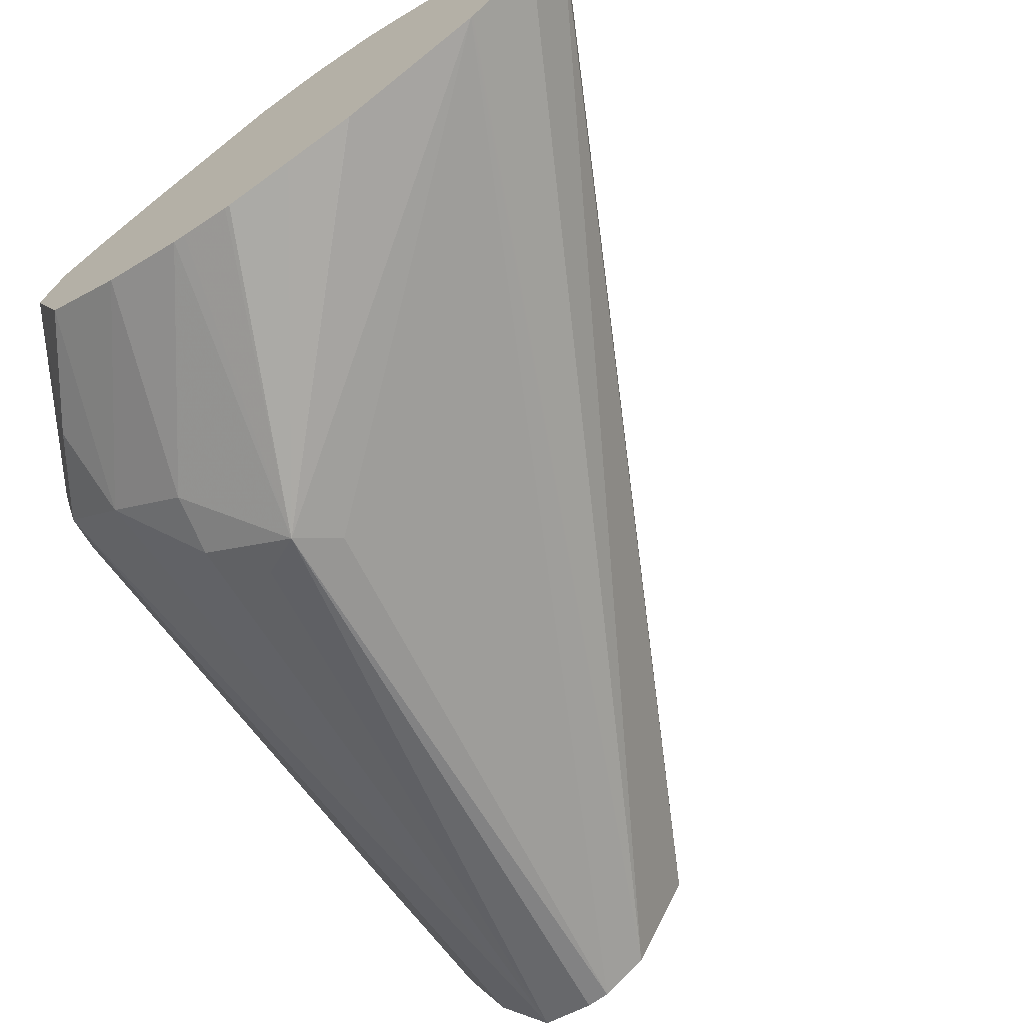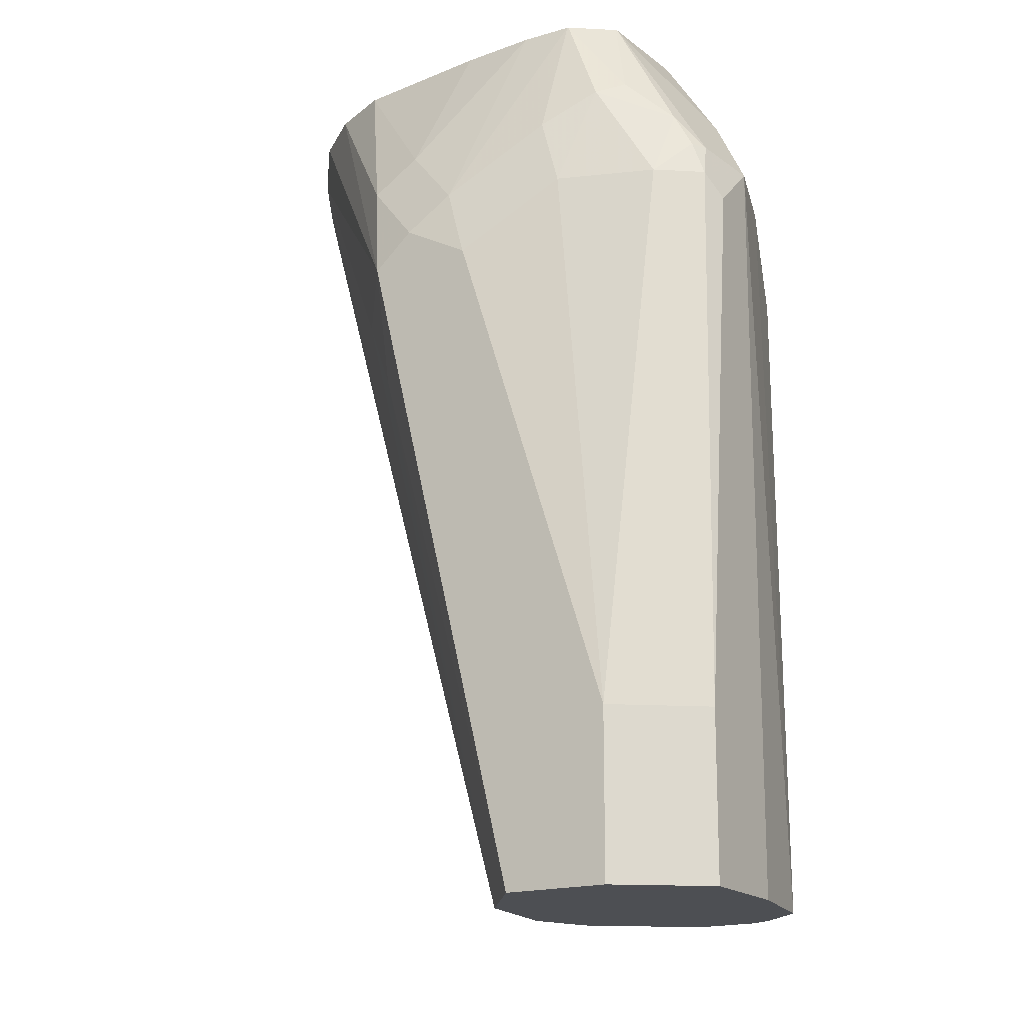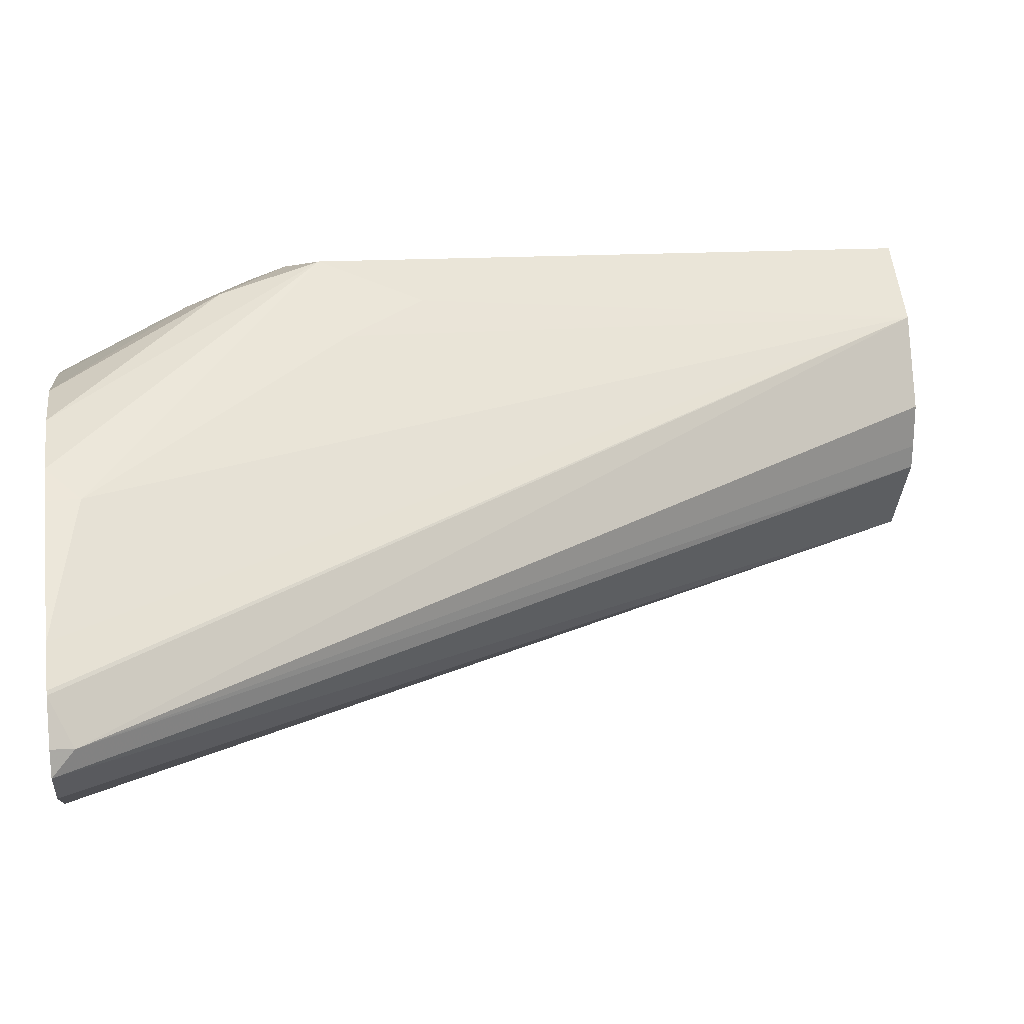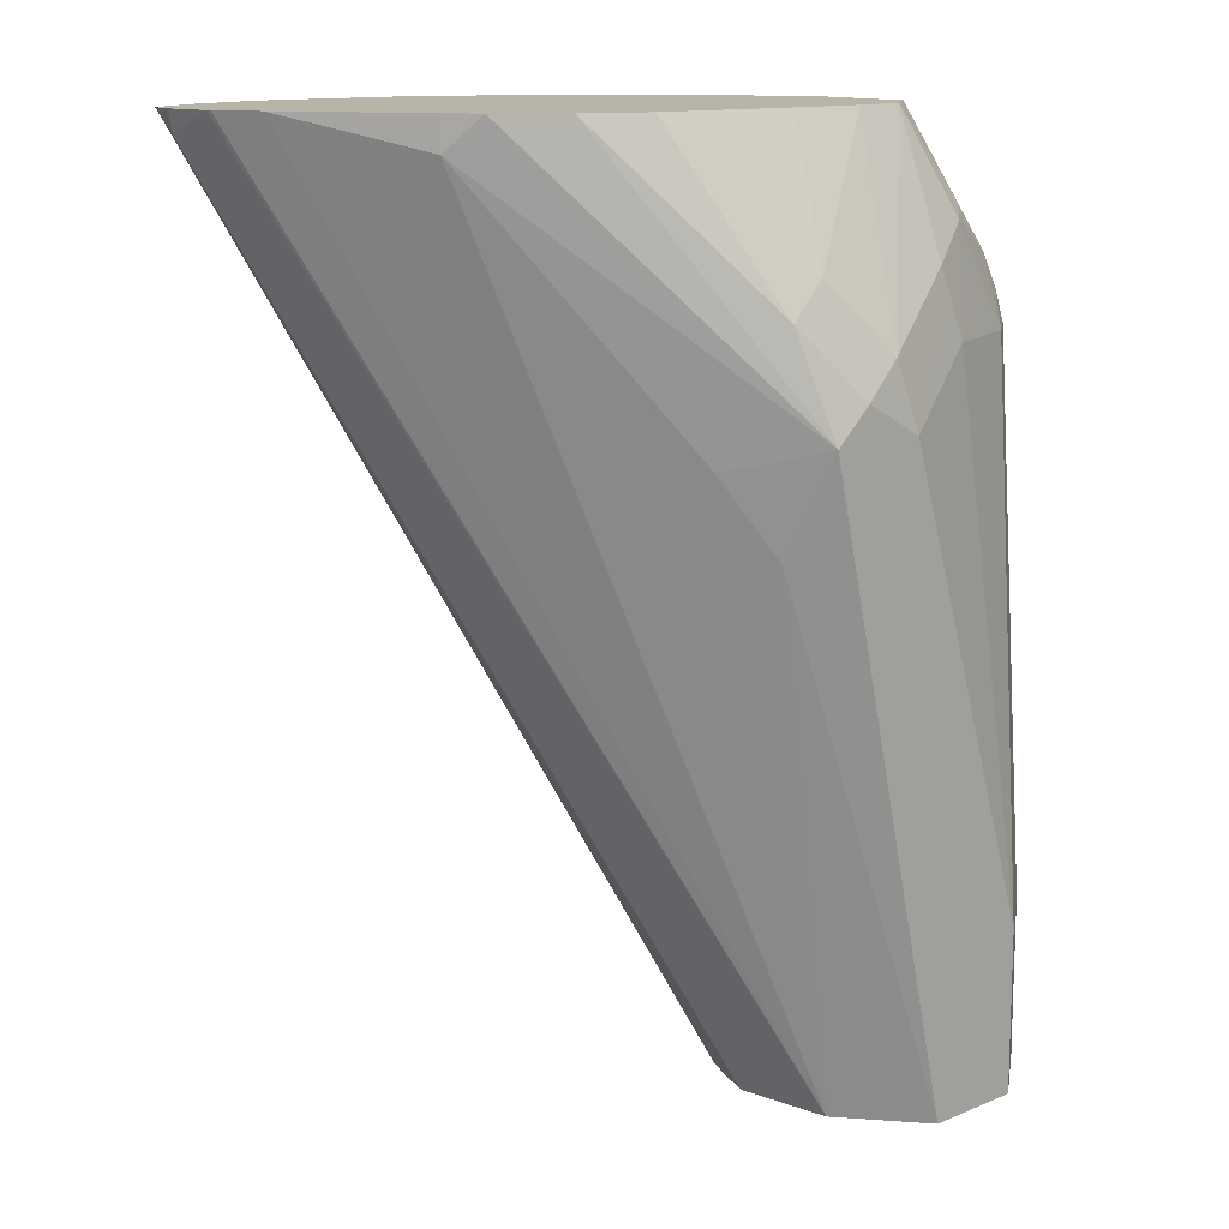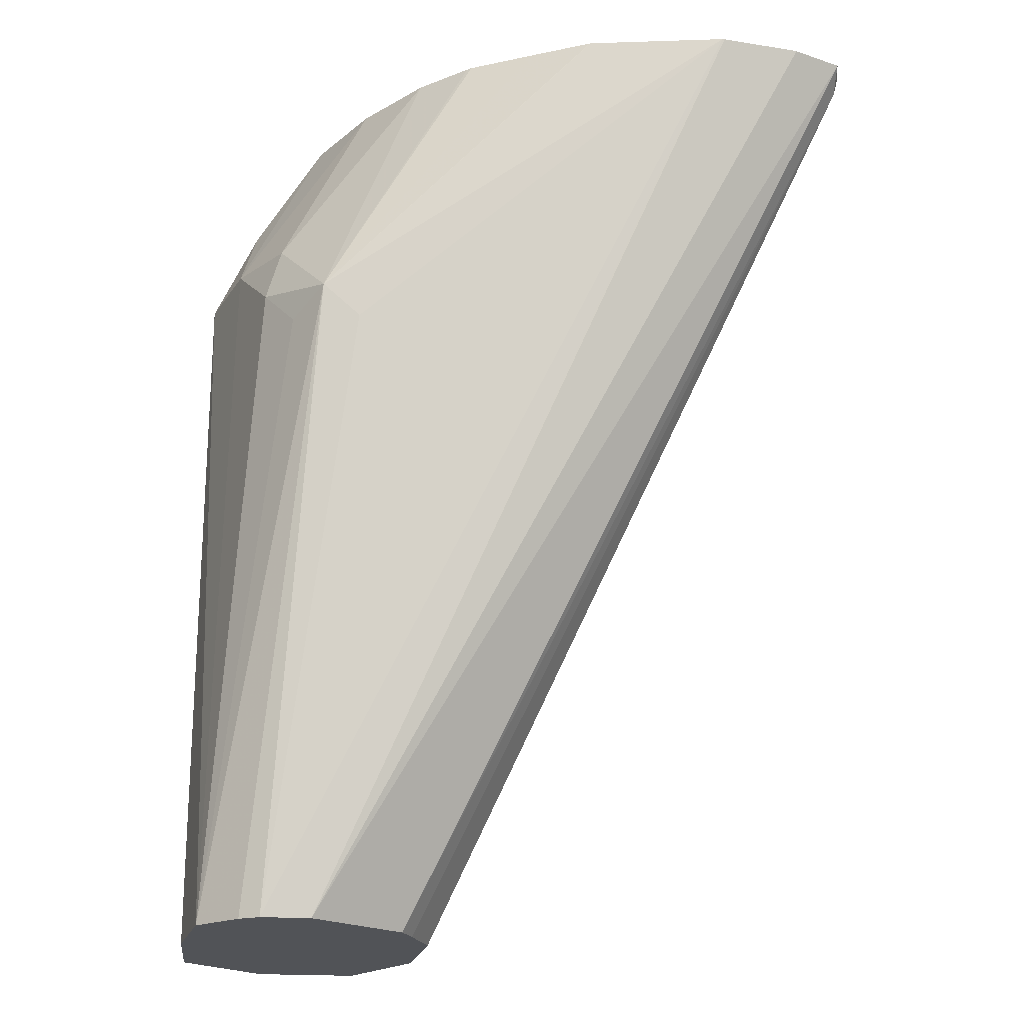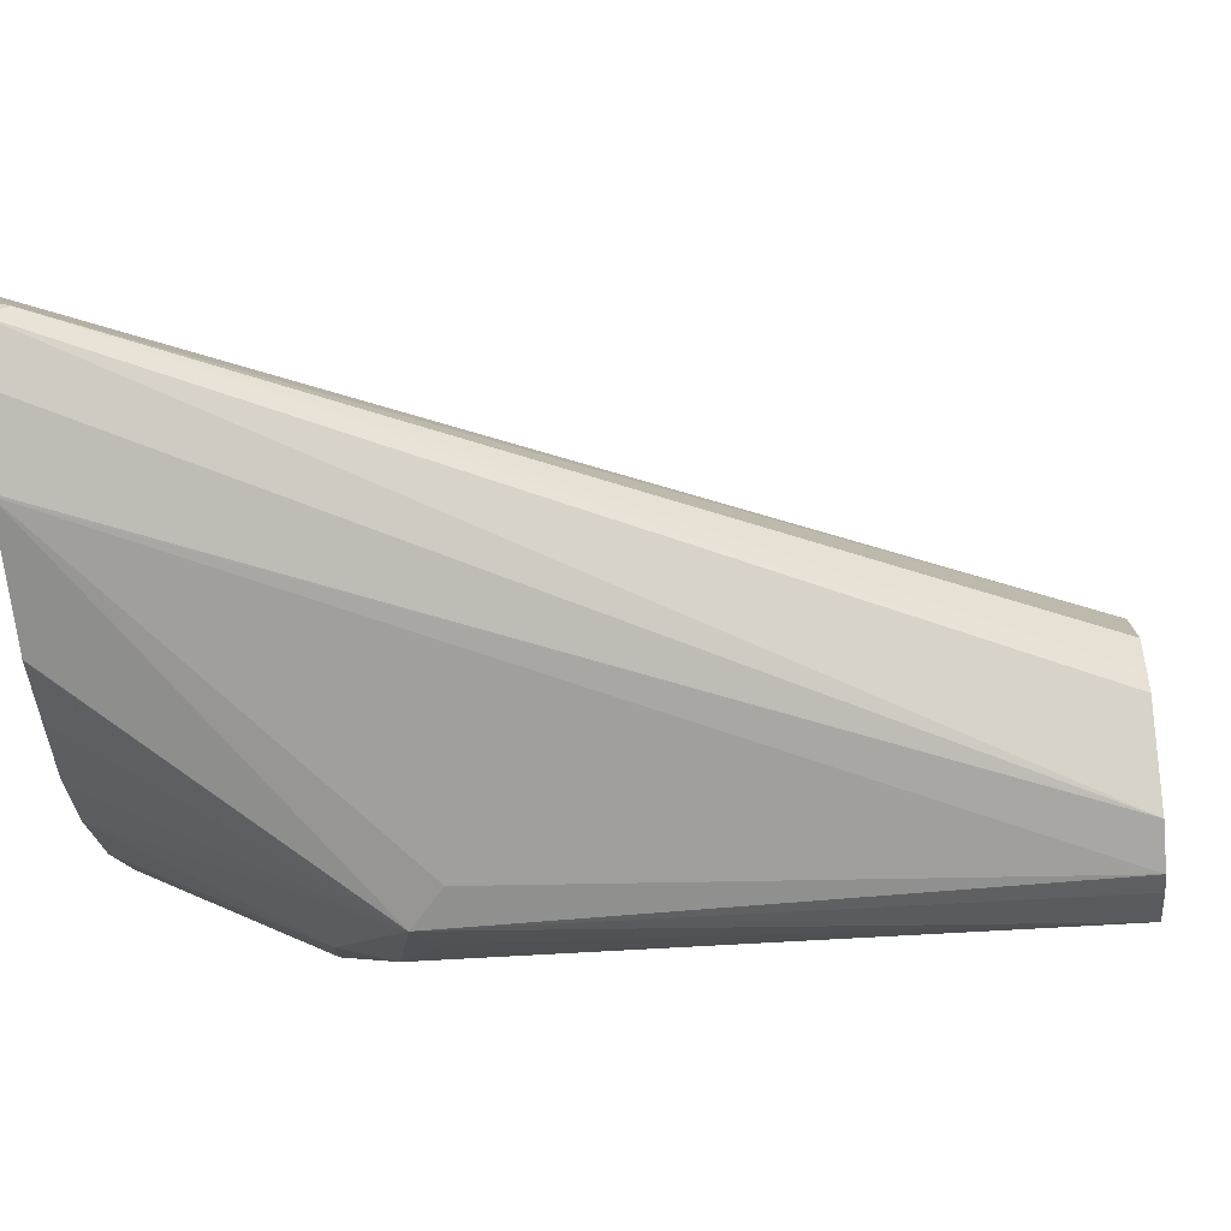
<metadata>
{"format":"obj","ext":"obj","renderer":"f3d","projection":"perspective","resolution":1024,"background":"white","views":[{"elev":-66.4,"azim":-143.7,"up":"+Z"},{"elev":-17.5,"azim":57.3,"up":"+Y"},{"elev":27.1,"azim":-97.3,"up":"+Z"},{"elev":13.1,"azim":-17.0,"up":"+Y"},{"elev":-21.8,"azim":-159.2,"up":"+Y"},{"elev":-47.0,"azim":-84.6,"up":"+Z"}]}
</metadata>
<code>
v 0.6663 -0.4664 -0.09995
v 0.6552 -0.4664 -0.07774
v 0.6663 -0.5059 -0.09995
v 0.6552 -0.3276 -0.1222
v 0.6607 -0.3387 -0.111
v 0.6607 -0.3332 -0.1055
v 0.6552 -0.3332 -0.0944
v 0.6441 -0.4664 -0.07218
v 0.6552 -0.5059 -0.07774
v 0.6385 -0.3332 -0.07774
v 0.6219 -0.3498 -0.06108
v 0.6552 -0.5059 -0.1222
v 0.6385 -0.3276 -0.1388
v 0.6413 -0.3082 -0.1249
v 0.6496 -0.3165 -0.1166
v 0.658 -0.3248 -0.1083
v 0.6409 -0.5059 -0.1411
v 0.658 -0.3248 -0.1041
v 0.6538 -0.3165 -0.102
v 0.6413 -0.3082 -0.08746
v 0.64 -0.5059 -0.07014
v 0.6441 -0.5059 -0.07218
v 0.633 -0.3165 -0.07705
v 0.6163 -0.3332 -0.06039
v 0.608 -0.3415 -0.05414
v 0.5997 -0.3498 -0.04997
v 0.6219 -0.3443 -0.1555
v 0.6191 -0.3304 -0.1527
v 0.603 -0.2834 -0.1366
v 0.623 -0.2834 -0.1233
v 0.6331 -0.2834 -0.1001
v 0.6276 -0.5059 -0.1445
v 0.5997 -0.3498 -0.1666
v 0.6108 -0.3554 -0.161
v 0.633 -0.2834 -0.09979
v 0.6441 -0.3054 -0.0944
v 0.6275 -0.2834 -0.08886
v 0.633 -0.5059 -0.06664
v 0.6273 -0.2834 -0.08868
v 0.6163 -0.2834 -0.0832
v 0.5997 -0.3165 -0.06039
v 0.5913 -0.3248 -0.05414
v 0.5498 -0.2834 -0.06668
v 0.5328 -0.2834 -0.07093
v 0.5247 -0.2915 -0.07497
v 0.5775 -0.3554 -0.06108
v 0.5913 -0.3748 -0.05831
v 0.5828 -0.2834 -0.1459
v 0.6219 -0.5059 -0.1444
v 0.5913 -0.3582 -0.1624
v 0.5 -0.2834 -0.1394
v 0.5328 -0.2834 -0.1498
v 0.5331 -0.2834 -0.1498
v 0.5497 -0.2834 -0.1499
v 0.5664 -0.2834 -0.1499
v 0.5676 -0.2834 -0.1497
v 0.5797 -0.2834 -0.1466
v 0.6219 -0.5059 -0.07218
v 0.5994 -0.2834 -0.07686
v 0.5664 -0.2834 -0.06664
v 0.5247 -0.2834 -0.07497
v 0.4931 -0.2834 -0.09333
v 0.6108 -0.5059 -0.07774
v 0.6108 -0.5059 -0.1388
v 0.4995 -0.2834 -0.1392
v 0.4836 -0.2834 -0.0997
v 0.5976 -0.5059 -0.09784
v 0.4828 -0.2834 -0.1004
v 0.4775 -0.2887 -0.111
v 0.597 -0.5059 -0.1153
v 0.4749 -0.2834 -0.1164
v 0.4833 -0.2834 -0.1271
v 0.597 -0.5059 -0.1091
v 0.4765 -0.2834 -0.11
f 29 62 61
f 29 66 62
f 29 31 30
f 29 61 44
f 29 74 68
f 29 68 66
f 29 44 43
f 29 37 35
f 29 60 59
f 29 59 40
f 29 40 39
f 29 39 37
f 29 35 31
f 29 71 74
f 29 43 60
f 29 72 71
f 26 46 47
f 29 51 65
f 32 49 33
f 26 44 45
f 26 45 46
f 26 47 38
f 27 34 33
f 27 33 28
f 28 33 48
f 28 48 29
f 29 48 57
f 29 57 56
f 29 56 55
f 29 55 54
f 29 54 53
f 29 53 52
f 29 52 51
f 29 65 72
f 33 50 51
f 67 69 73
f 33 52 53
f 49 51 50
f 51 64 65
f 62 66 63
f 63 66 68
f 63 68 69
f 63 69 67
f 49 64 51
f 64 70 71
f 64 72 65
f 68 74 69
f 69 74 71
f 69 71 70
f 69 70 73
f 26 43 44
f 64 71 72
f 47 63 58
f 46 63 47
f 45 63 46
f 33 53 54
f 33 54 55
f 33 55 56
f 33 56 57
f 33 57 48
f 33 49 50
f 35 37 36
f 38 47 58
f 40 59 41
f 41 59 60
f 41 60 42
f 42 60 43
f 44 61 45
f 45 61 62
f 45 62 63
f 33 51 52
f 26 42 43
f 17 34 27
f 24 42 25
f 3 67 73
f 3 73 70
f 3 70 64
f 3 64 49
f 3 49 32
f 3 32 17
f 3 58 63
f 3 17 12
f 4 14 15
f 4 15 16
f 4 16 6
f 4 6 5
f 4 12 17
f 4 17 13
f 4 13 14
f 6 16 18
f 3 38 58
f 3 22 21
f 1 2 9
f 1 9 3
f 1 3 12
f 1 12 4
f 1 4 5
f 1 5 6
f 3 21 38
f 1 6 7
f 2 8 22
f 2 22 9
f 2 7 10
f 2 10 11
f 2 11 8
f 3 9 22
f 1 7 2
f 6 18 7
f 3 63 67
f 7 19 20
f 16 19 18
f 17 32 33
f 17 33 34
f 25 42 26
f 19 31 35
f 19 35 36
f 19 36 20
f 20 36 37
f 20 37 23
f 21 26 38
f 23 37 39
f 23 39 24
f 24 39 40
f 24 40 41
f 7 18 19
f 16 31 19
f 15 31 16
f 24 41 42
f 10 23 11
f 7 20 10
f 8 21 22
f 8 11 21
f 10 20 23
f 14 31 15
f 11 23 24
f 11 24 25
f 11 25 26
f 11 26 21
f 13 17 27
f 13 27 28
f 13 28 29
f 13 29 30
f 13 30 14
f 14 30 31

</code>
